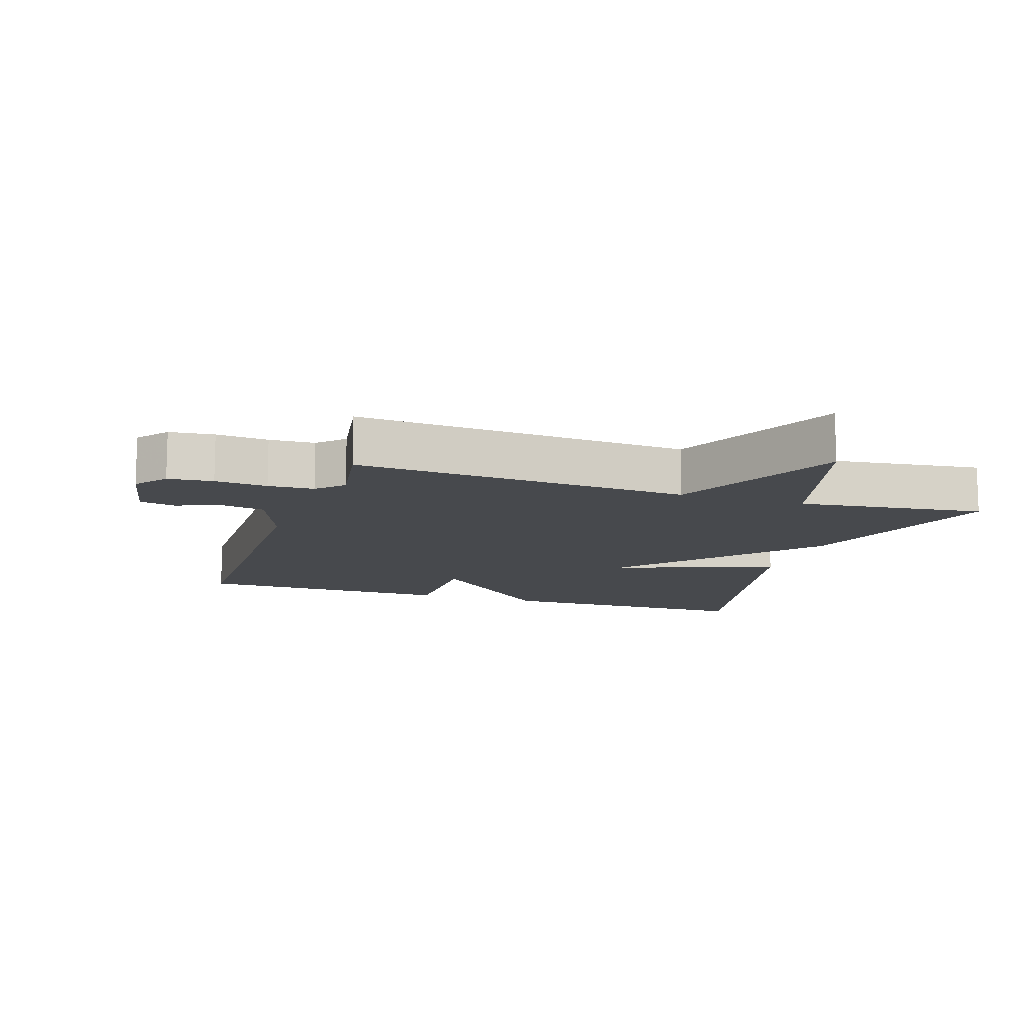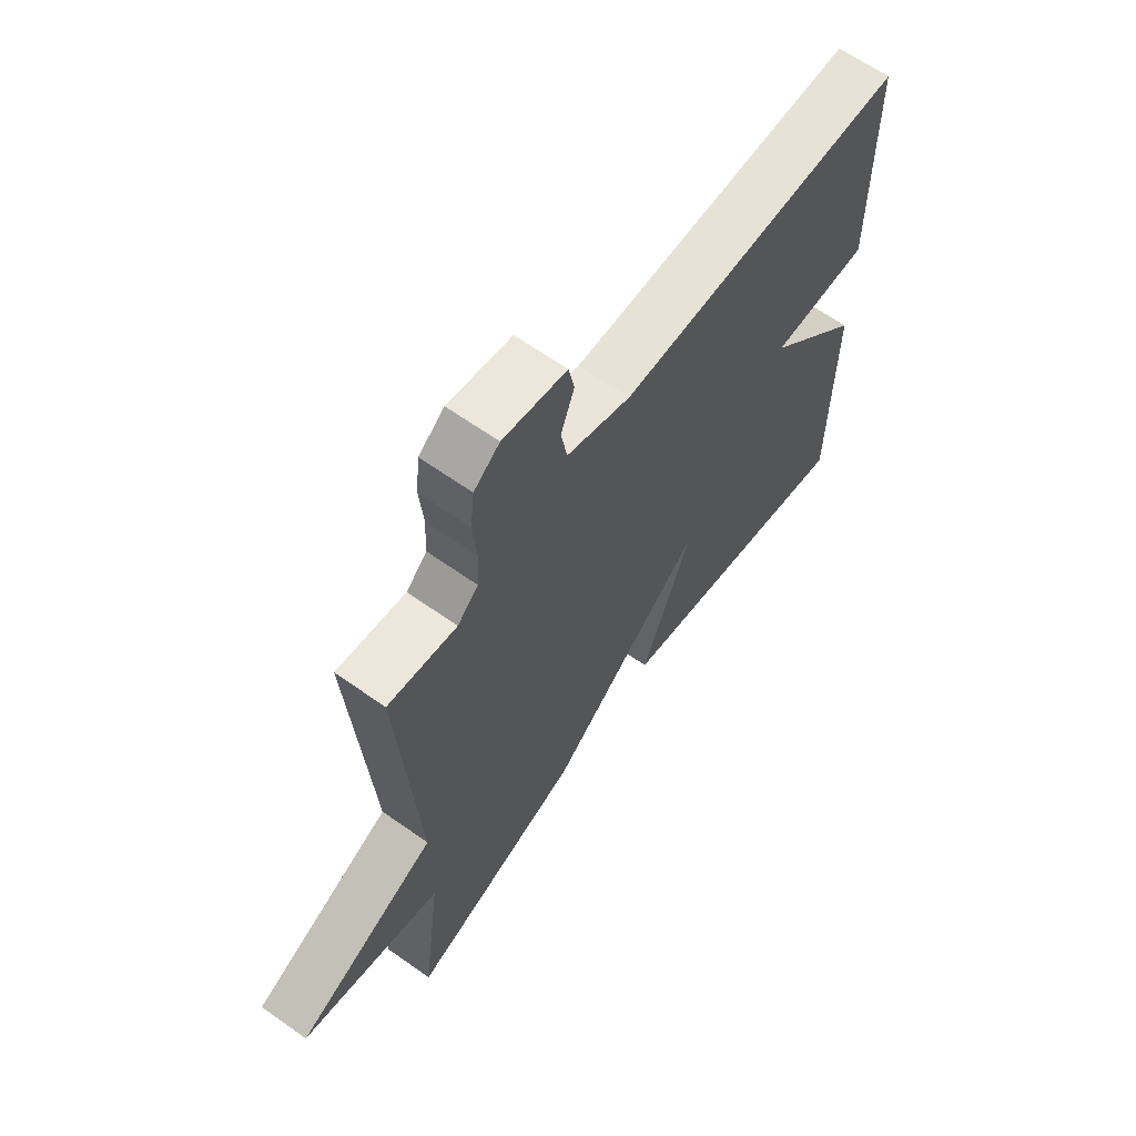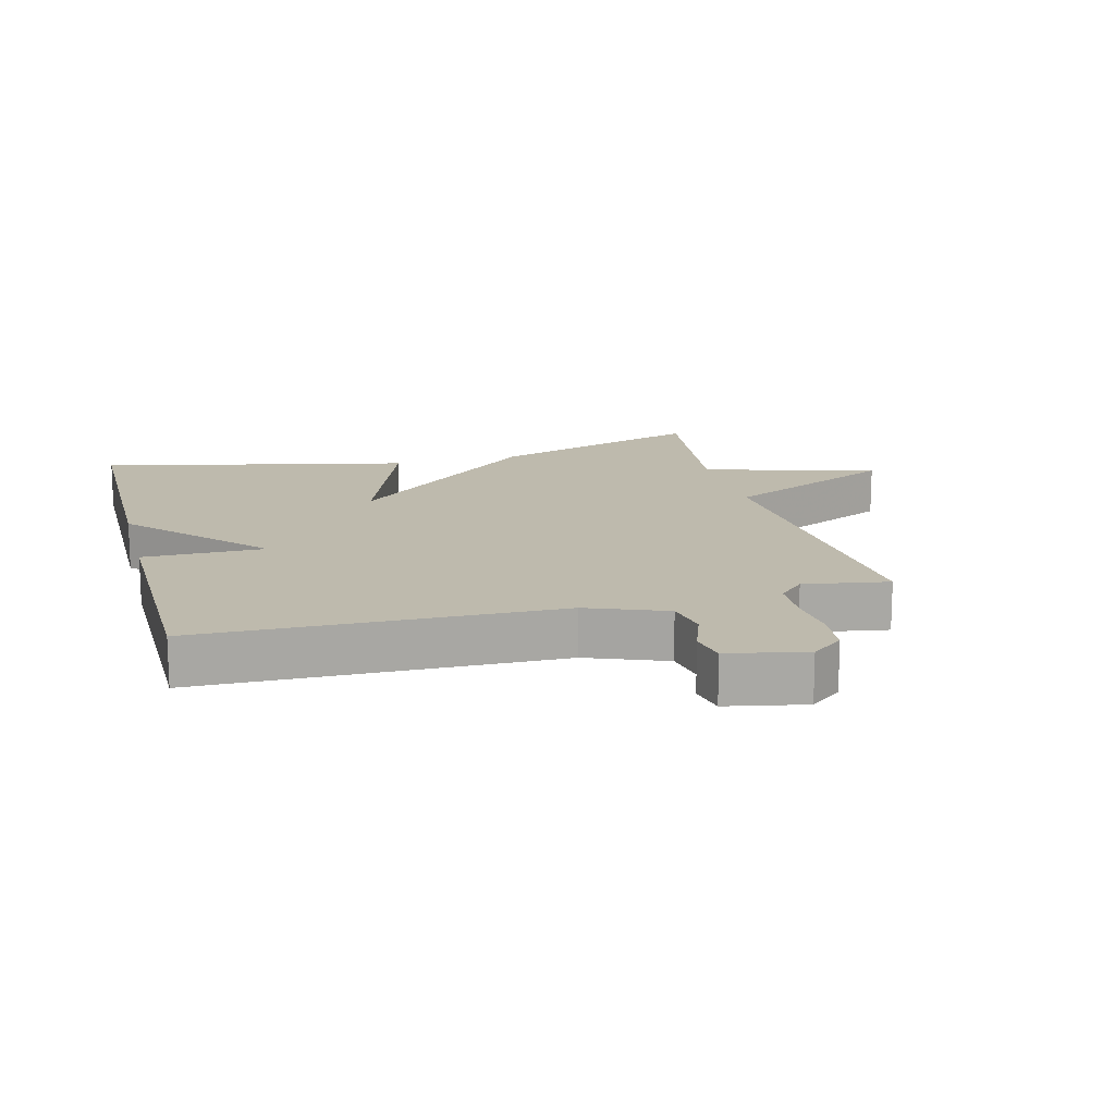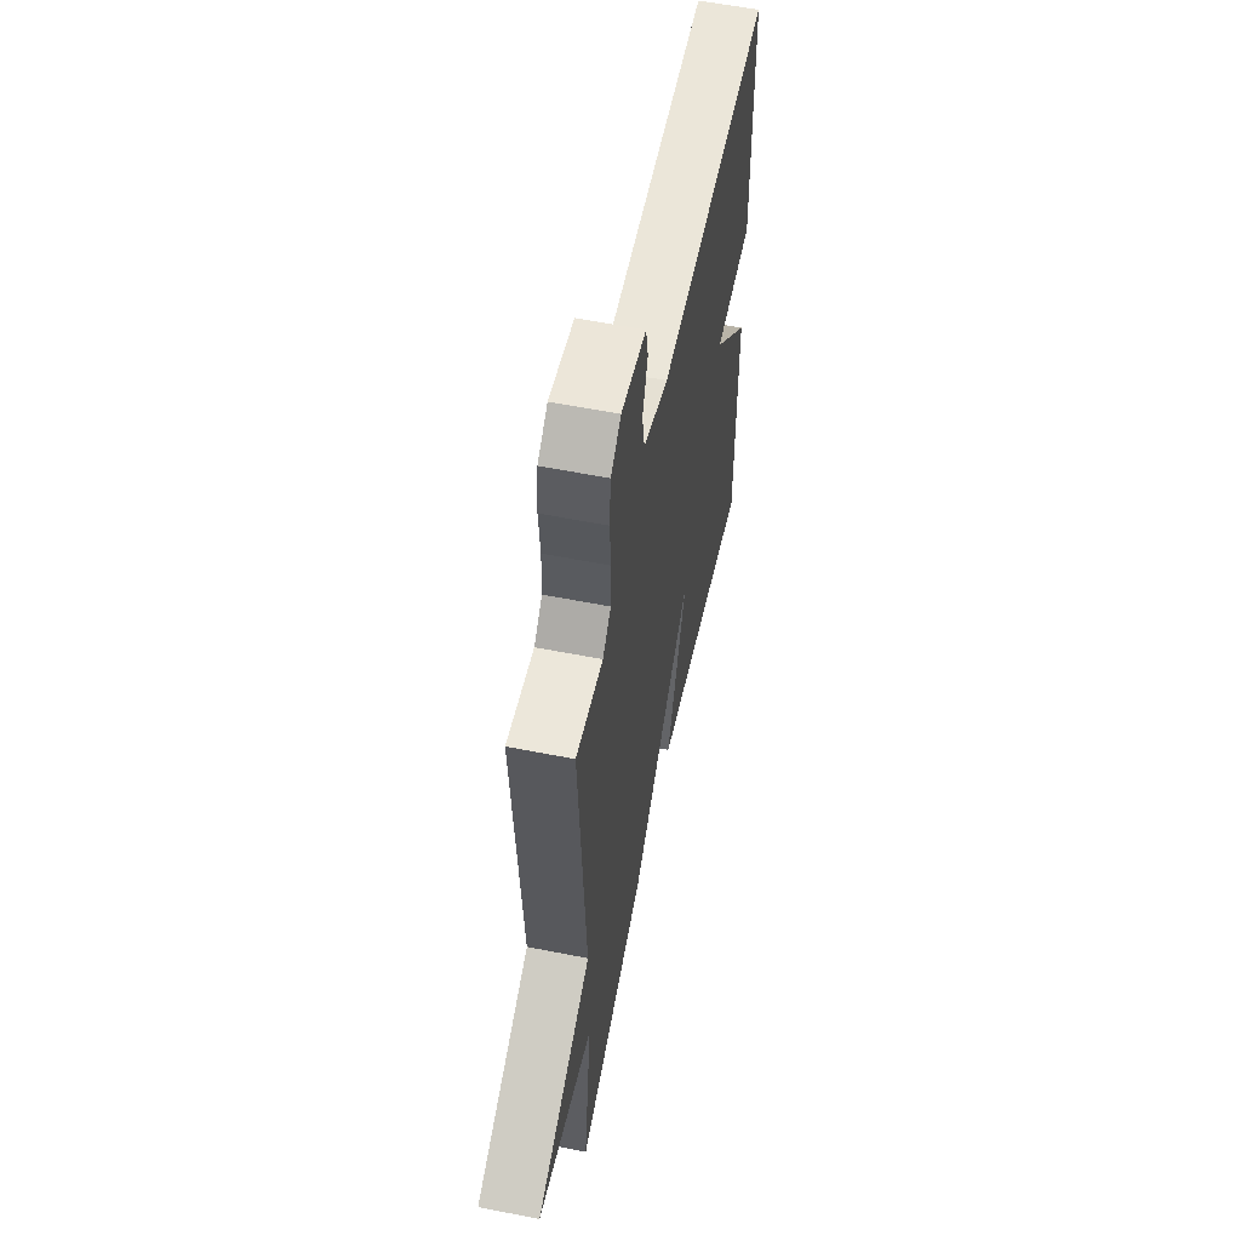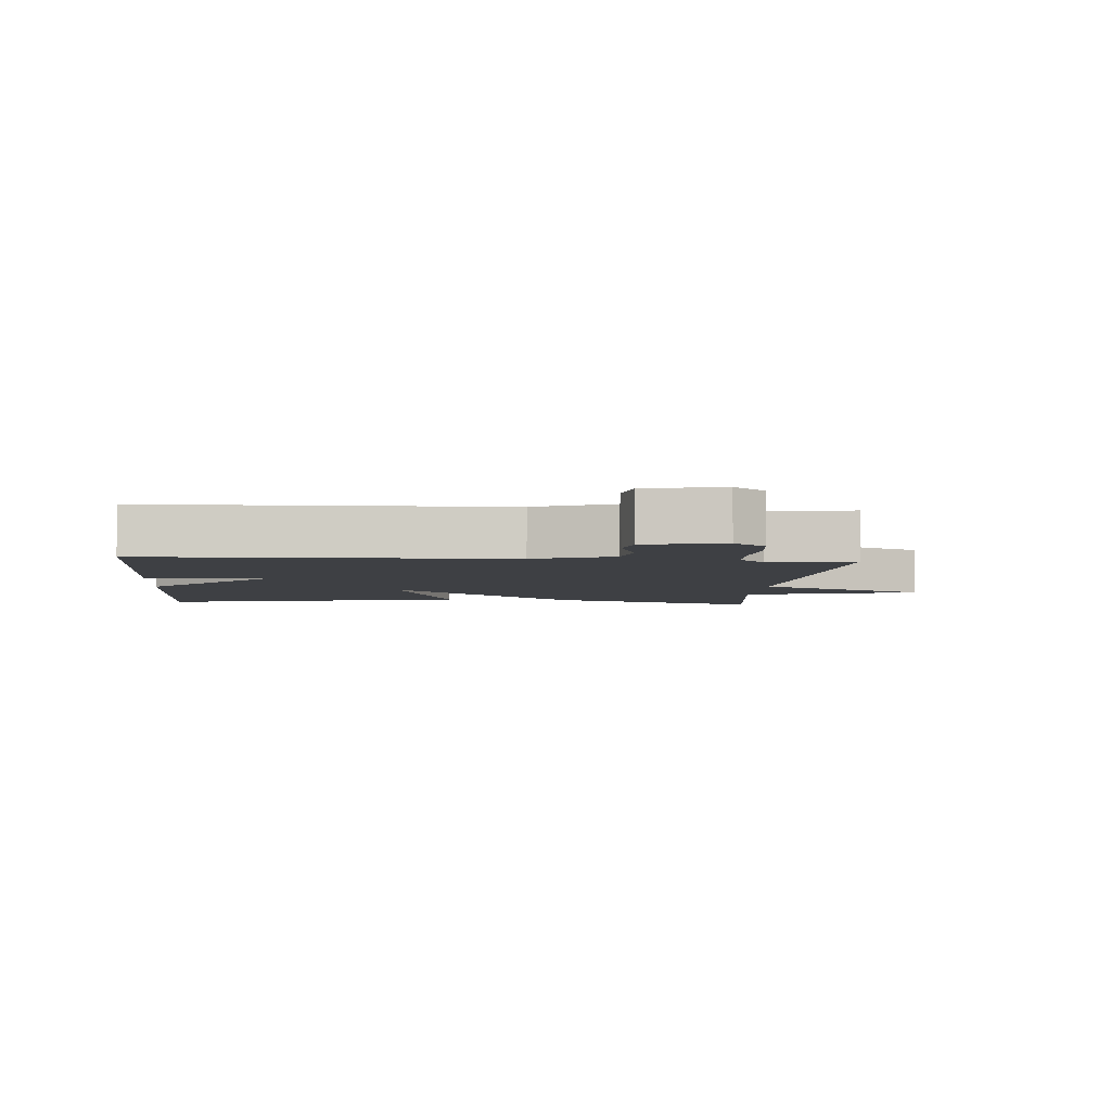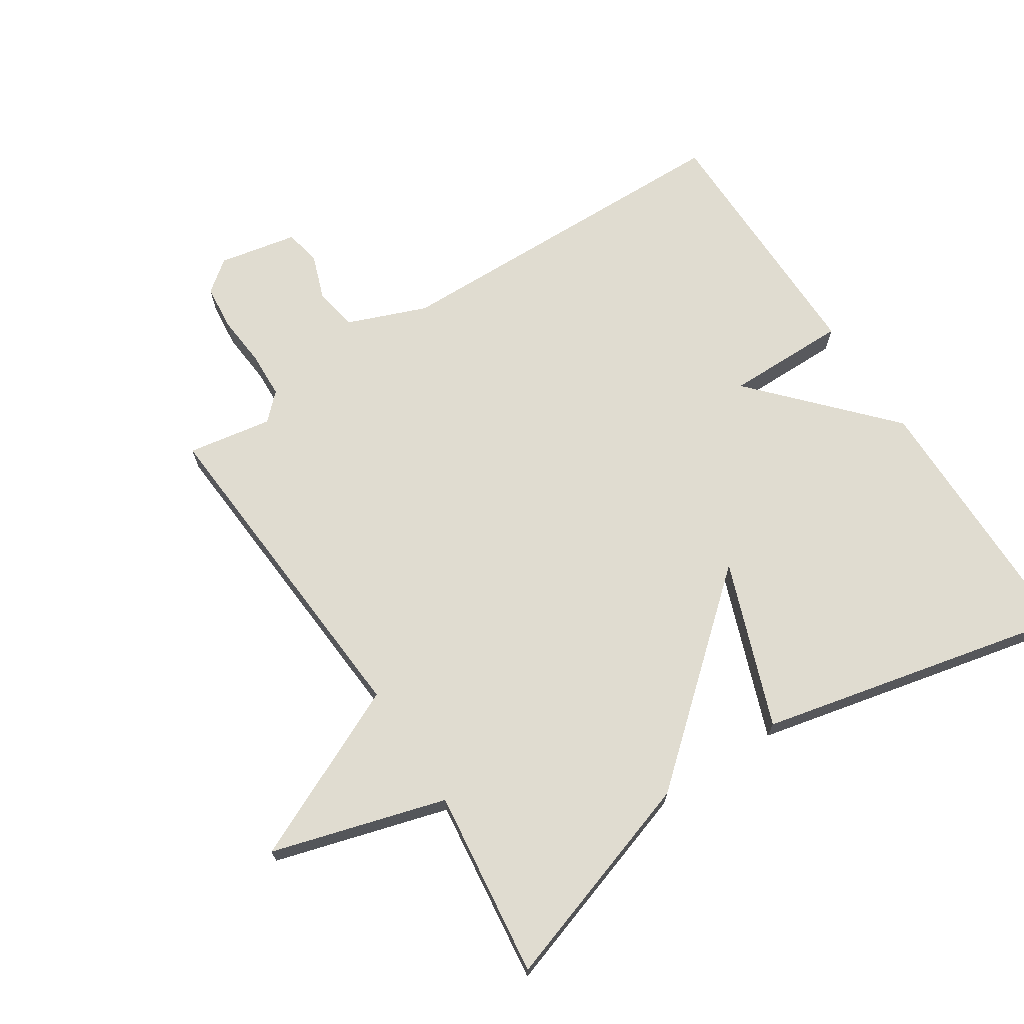
<metadata>
{"format":"obj","ext":"obj","renderer":"f3d","projection":"perspective","resolution":1024,"background":"white","views":[{"elev":-12.1,"azim":71.7,"up":"+Y"},{"elev":64.9,"azim":125.4,"up":"+Z"},{"elev":15.4,"azim":-14.7,"up":"+Y"},{"elev":58.0,"azim":101.6,"up":"+Z"},{"elev":-4.6,"azim":-4.7,"up":"+Y"},{"elev":69.5,"azim":146.9,"up":"+Y"}]}
</metadata>
<code>
v 0.5 0.07 0.5
v 0.465 0.07 -0.015
v 0.73 0.07 -0.138
v 0.465 0.07 -0.215
v 0.5 0.07 -0.5
v 0.173 0.07 -0.393
v -0.12 0.07 -0.142
v -0.027 0.07 -0.393
v -0.5 0.07 -0.5
v -0.503 0.07 -0.096
v -0.318 0.07 0.105
v -0.503 0.07 0.104
v -0.5 0.07 0.5
v 0.044 0.07 0.511
v 0.164 0.07 0.558
v 0.176 0.07 0.624
v 0.151 0.07 0.693
v 0.162 0.07 0.748
v 0.281 0.07 0.772
v 0.329 0.07 0.735
v 0.336 0.07 0.666
v 0.329 0.07 0.586
v 0.332 0.07 0.516
v 0.371 0.07 0.478
v 0.5 0 0.5
v 0.465 0 -0.015
v 0.73 0 -0.138
v 0.465 0 -0.215
v 0.5 0 -0.5
v 0.173 0 -0.393
v -0.12 0 -0.142
v -0.027 0 -0.393
v -0.5 0 -0.5
v -0.503 0 -0.096
v -0.318 0 0.105
v -0.503 0 0.104
v -0.5 0 0.5
v 0.044 0 0.511
v 0.164 0 0.558
v 0.176 0 0.624
v 0.151 0 0.693
v 0.162 0 0.748
v 0.281 0 0.772
v 0.329 0 0.735
v 0.336 0 0.666
v 0.329 0 0.586
v 0.332 0 0.516
v 0.371 0 0.478
f 20 21 22
f 19 20 22
f 18 19 22
f 17 18 22
f 16 17 22
f 15 16 22 23
f 14 15 23 24
f 13 14 24
f 12 13 24
f 11 12 24
f 9 10 11
f 8 9 11
f 7 8 11
f 7 11 24
f 6 7 24
f 5 6 24
f 4 5 24
f 2 3 4
f 24 1 2
f 2 4 24
f 46 45 44
f 46 44 43
f 46 43 42
f 46 42 41
f 46 41 40
f 47 46 40 39
f 48 47 39 38
f 48 38 37
f 48 37 36
f 48 36 35
f 35 34 33
f 35 33 32
f 35 32 31
f 48 35 31
f 48 31 30
f 48 30 29
f 48 29 28
f 28 27 26
f 26 25 48
f 48 28 26
f 1 25 26 2
f 2 26 27 3
f 3 27 28 4
f 4 28 29 5
f 5 29 30 6
f 6 30 31 7
f 7 31 32 8
f 8 32 33 9
f 9 33 34 10
f 10 34 35 11
f 11 35 36 12
f 12 36 37 13
f 13 37 38 14
f 14 38 39 15
f 15 39 40 16
f 16 40 41 17
f 17 41 42 18
f 18 42 43 19
f 19 43 44 20
f 20 44 45 21
f 21 45 46 22
f 22 46 47 23
f 23 47 48 24
f 24 48 25 1

</code>
